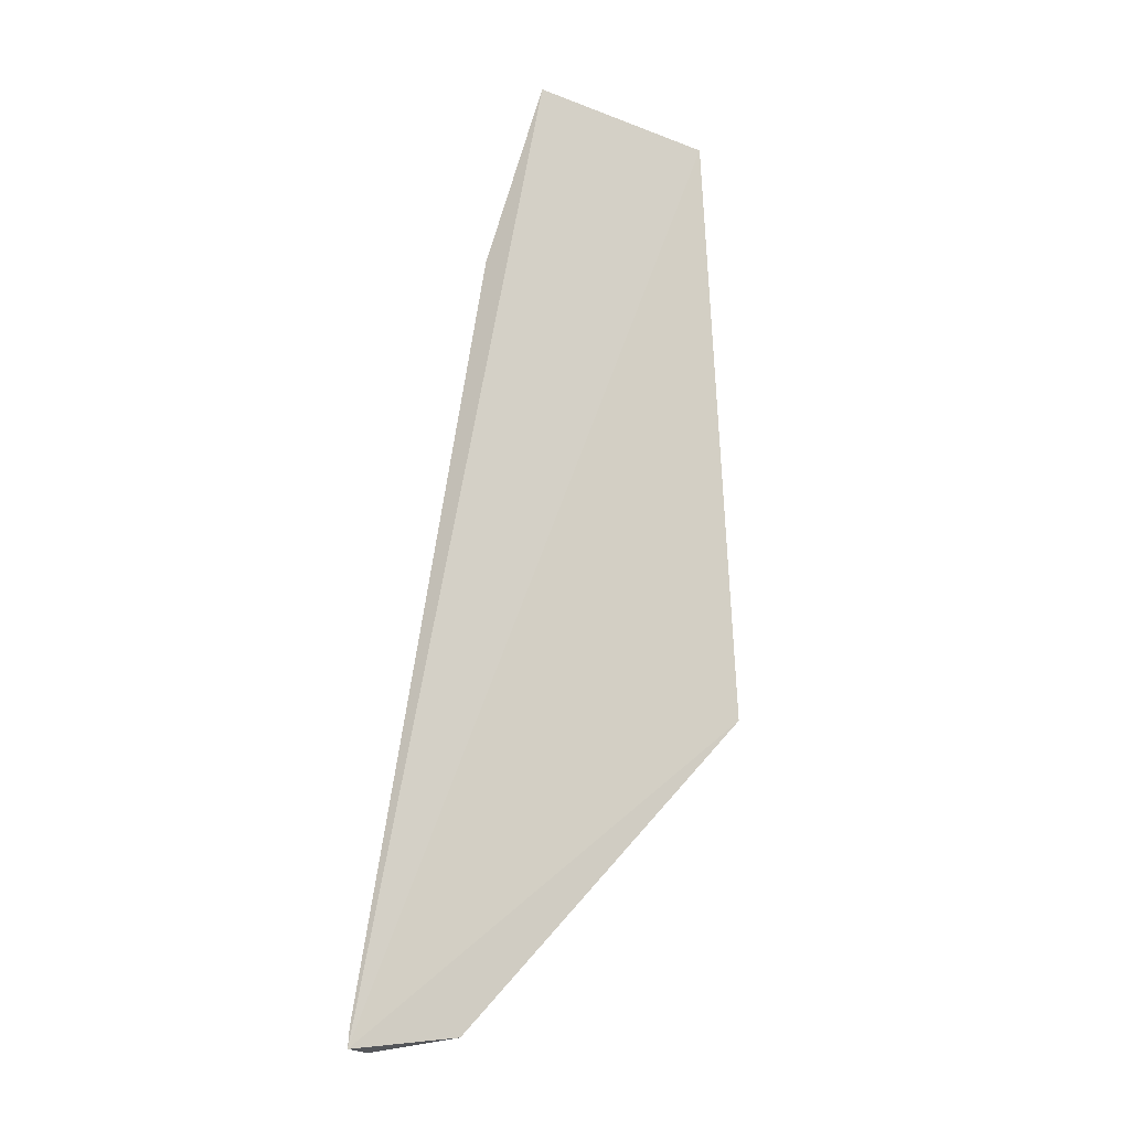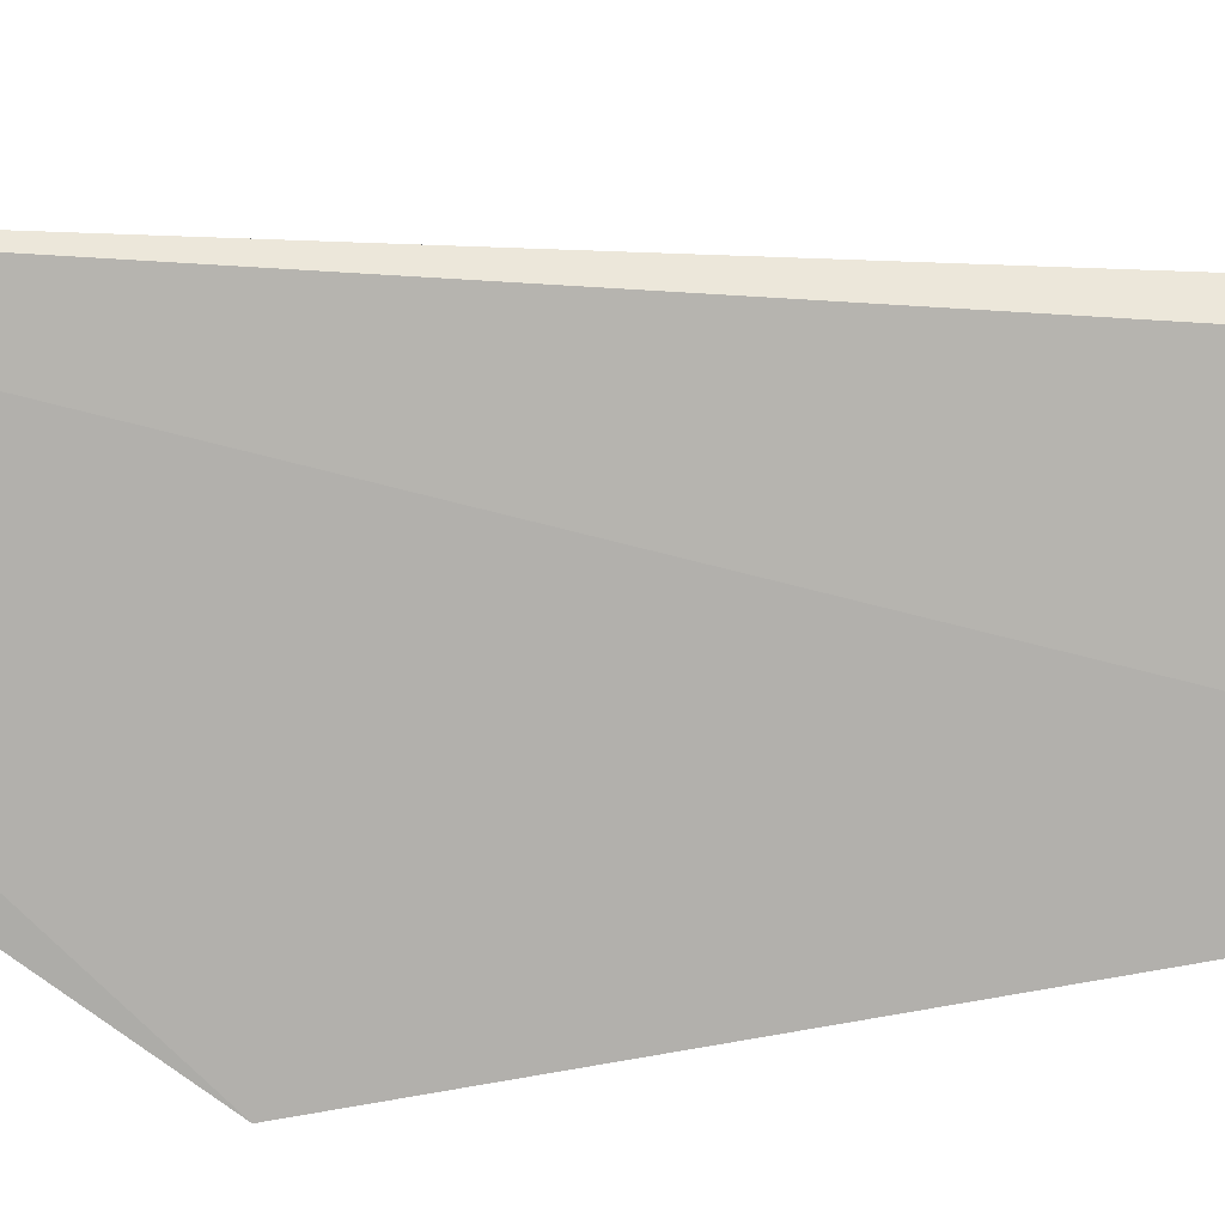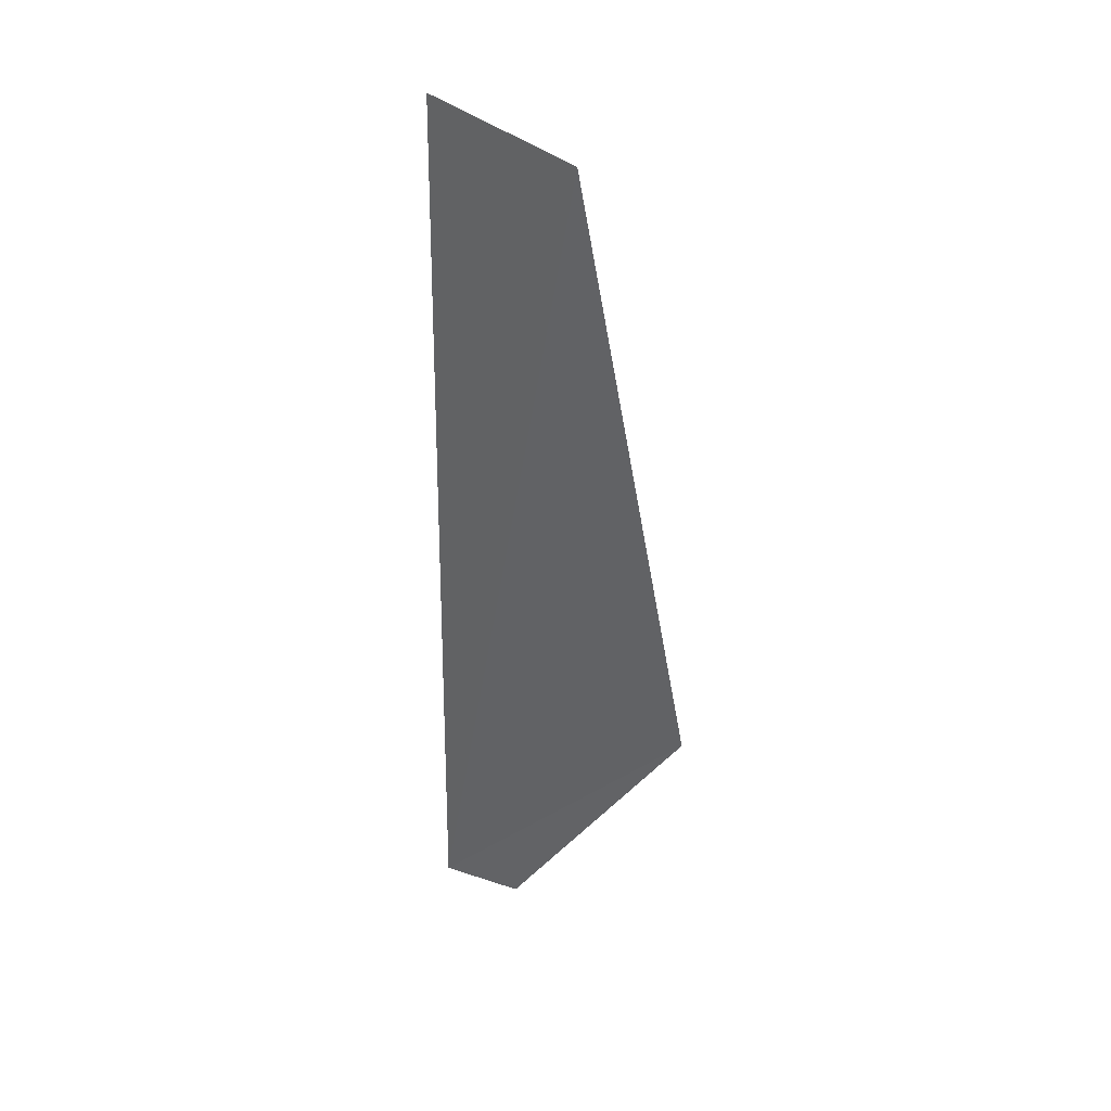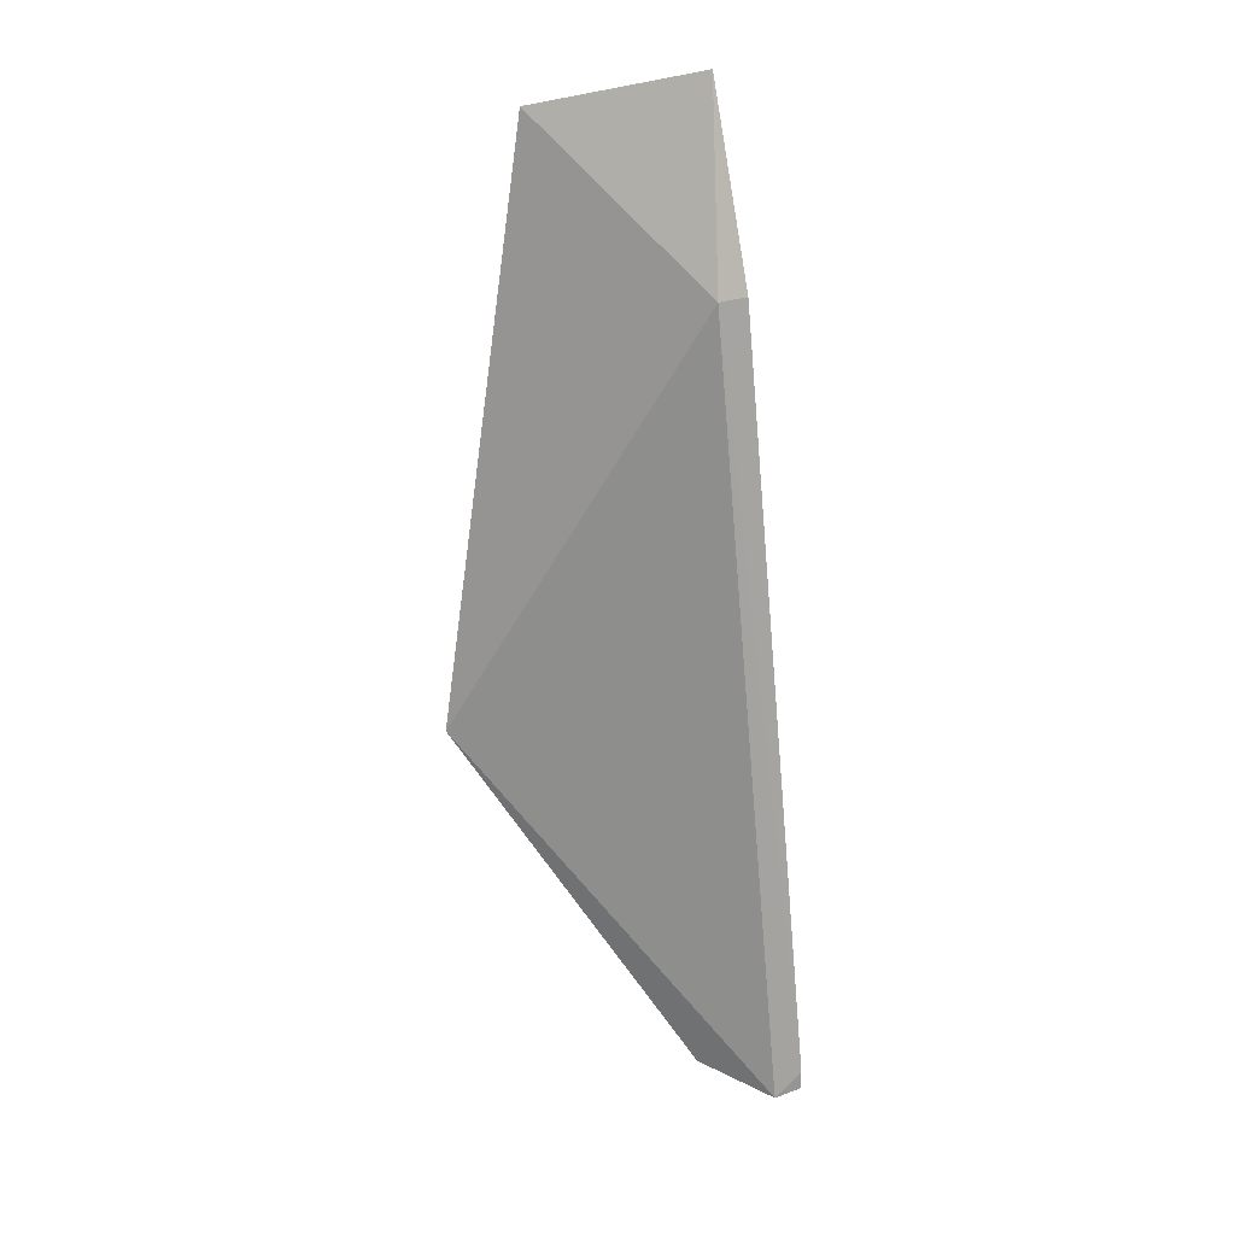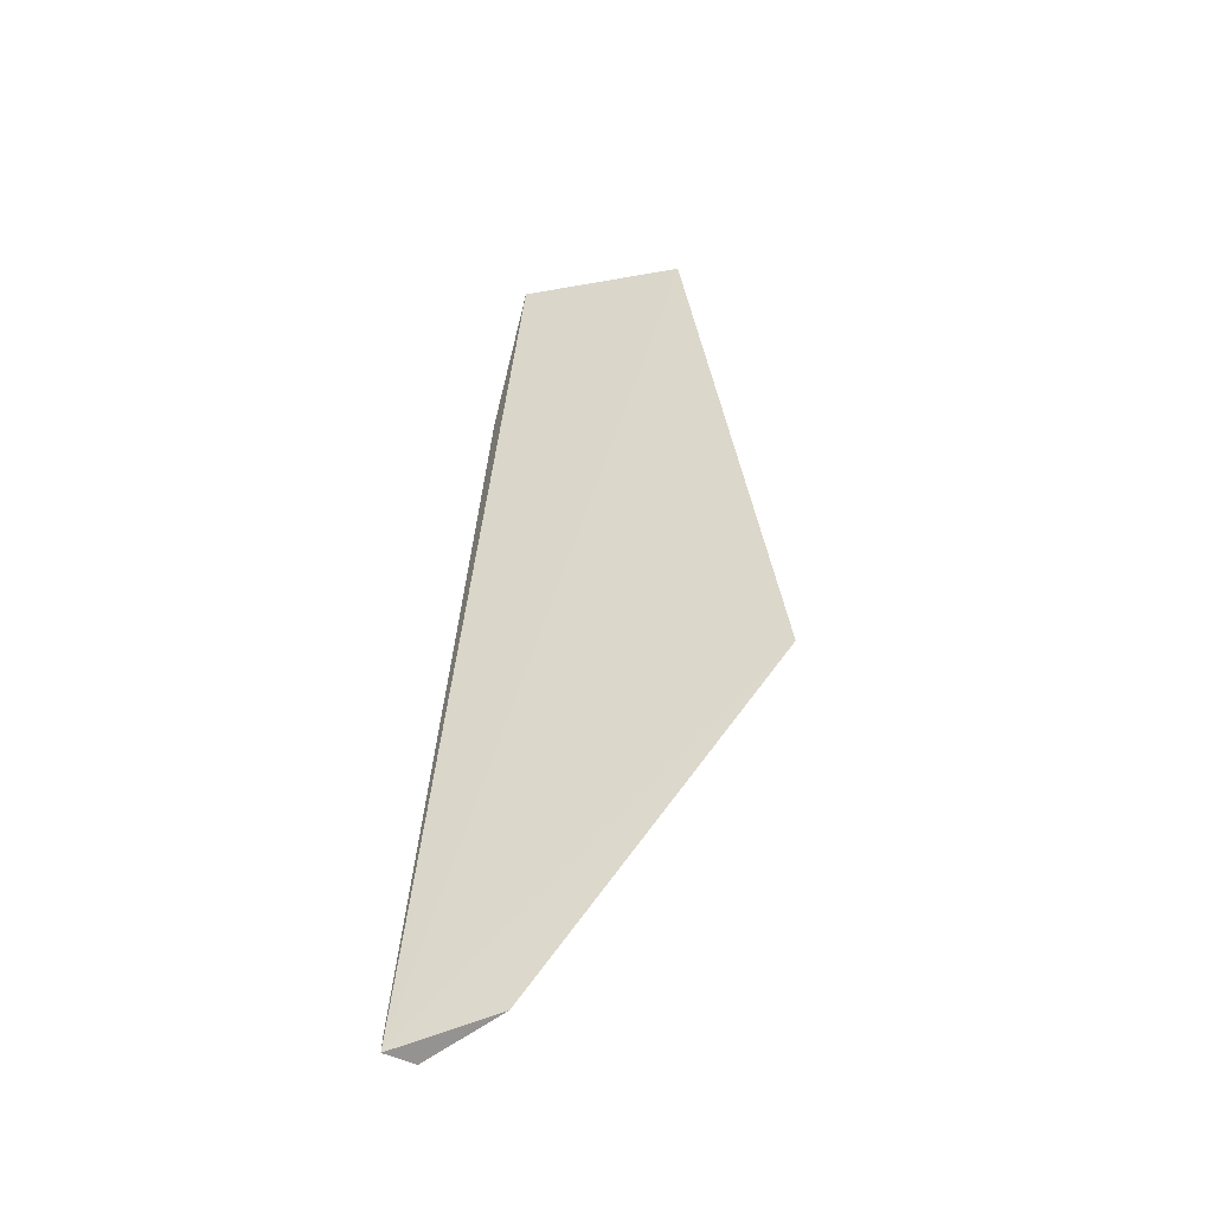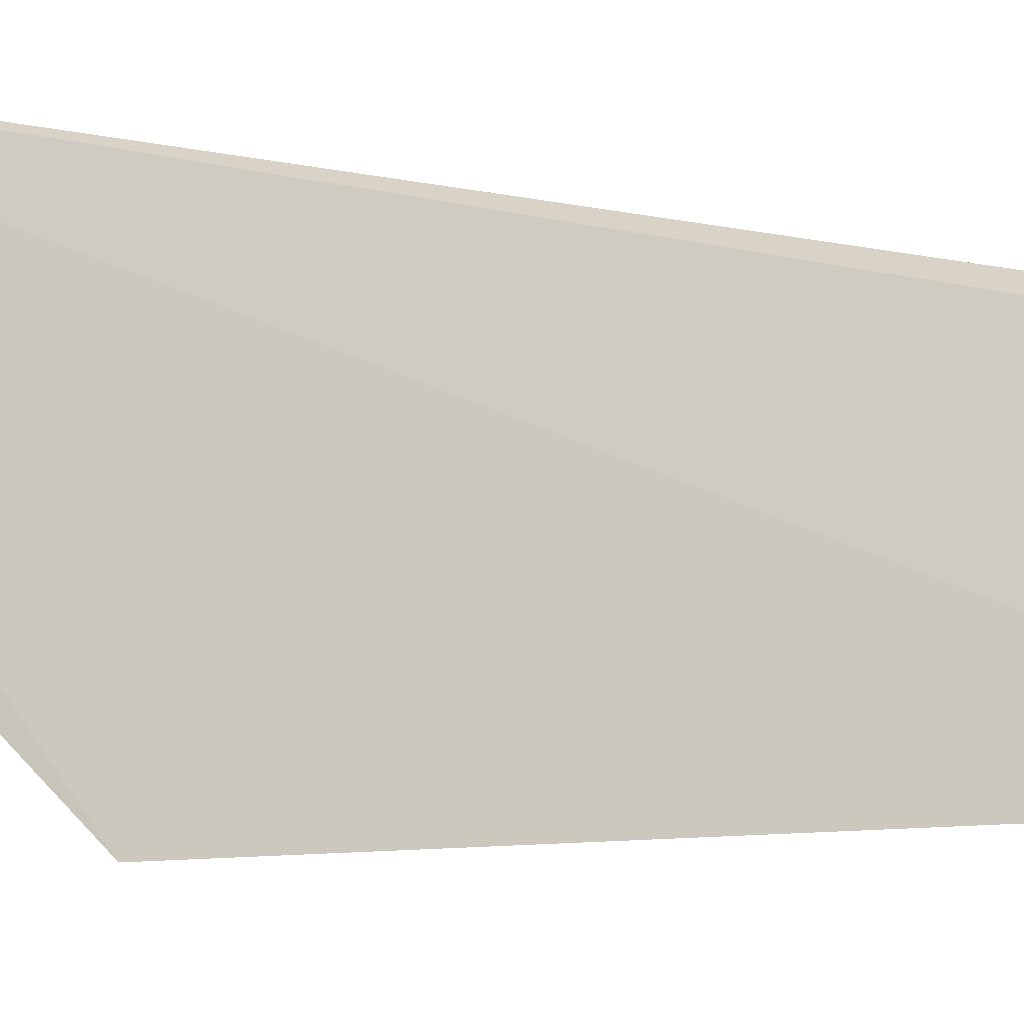
<metadata>
{"format":"obj","ext":"obj","renderer":"f3d","projection":"perspective","resolution":1024,"background":"white","views":[{"elev":-21.3,"azim":31.0,"up":"+Y"},{"elev":52.6,"azim":82.5,"up":"+Z"},{"elev":24.6,"azim":86.6,"up":"+Y"},{"elev":27.0,"azim":-119.4,"up":"+Y"},{"elev":-56.0,"azim":64.8,"up":"+Y"},{"elev":28.1,"azim":99.5,"up":"+Z"}]}
</metadata>
<code>
v -0.09794 0.3706 0.01975
v -0.08286 0.3877 0.007415
v -0.08135 0.4184 0.0131
v -0.08737 0.4206 0.01975
v -0.09083 0.411 0.01813
v -0.09794 0.3706 0.01813
v -0.09083 0.411 0.01975
v -0.09424 0.3714 0.01572
v -0.09787 0.3716 0.01975
f 1 2 3
f 1 3 4
f 5 3 2
f 5 4 3
f 6 5 2
f 7 1 4
f 7 4 5
f 8 6 2
f 8 2 1
f 8 1 6
f 9 6 1
f 9 5 6
f 9 7 5
f 9 1 7

</code>
